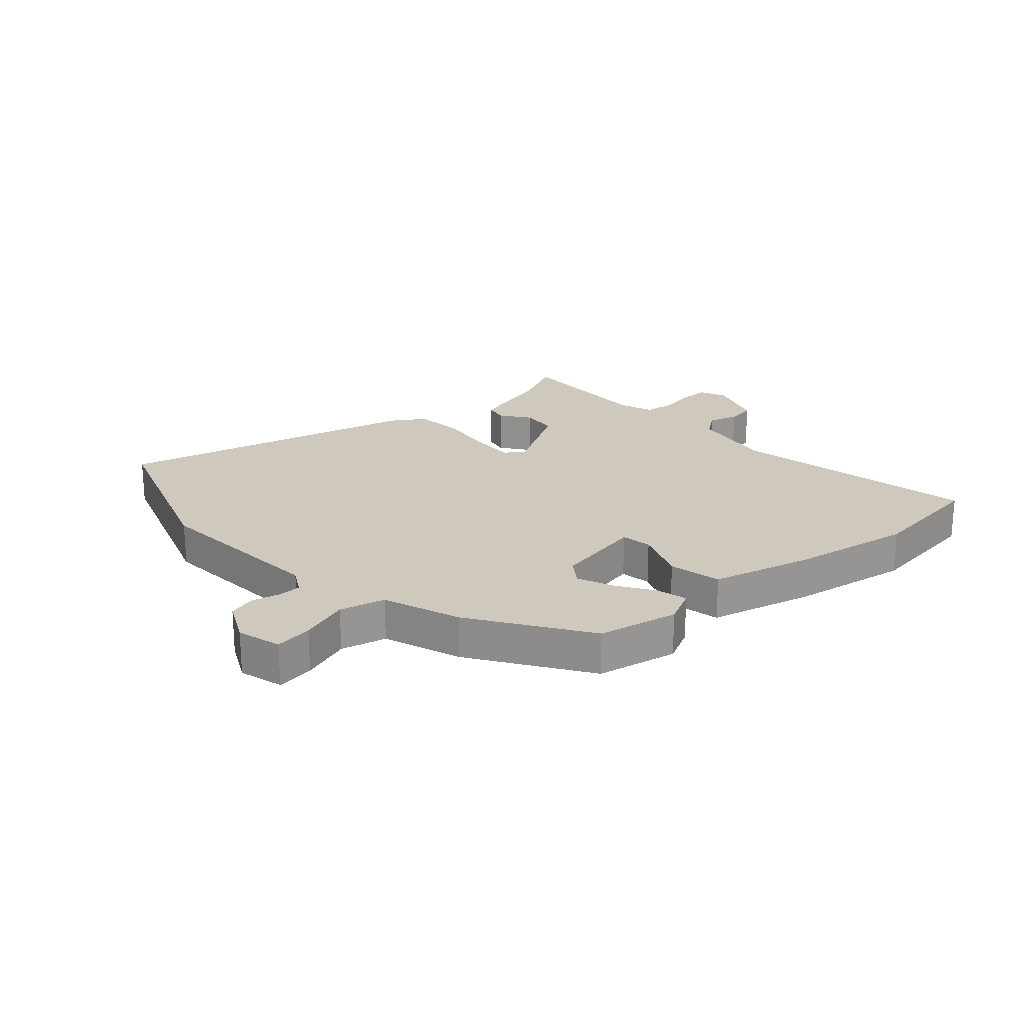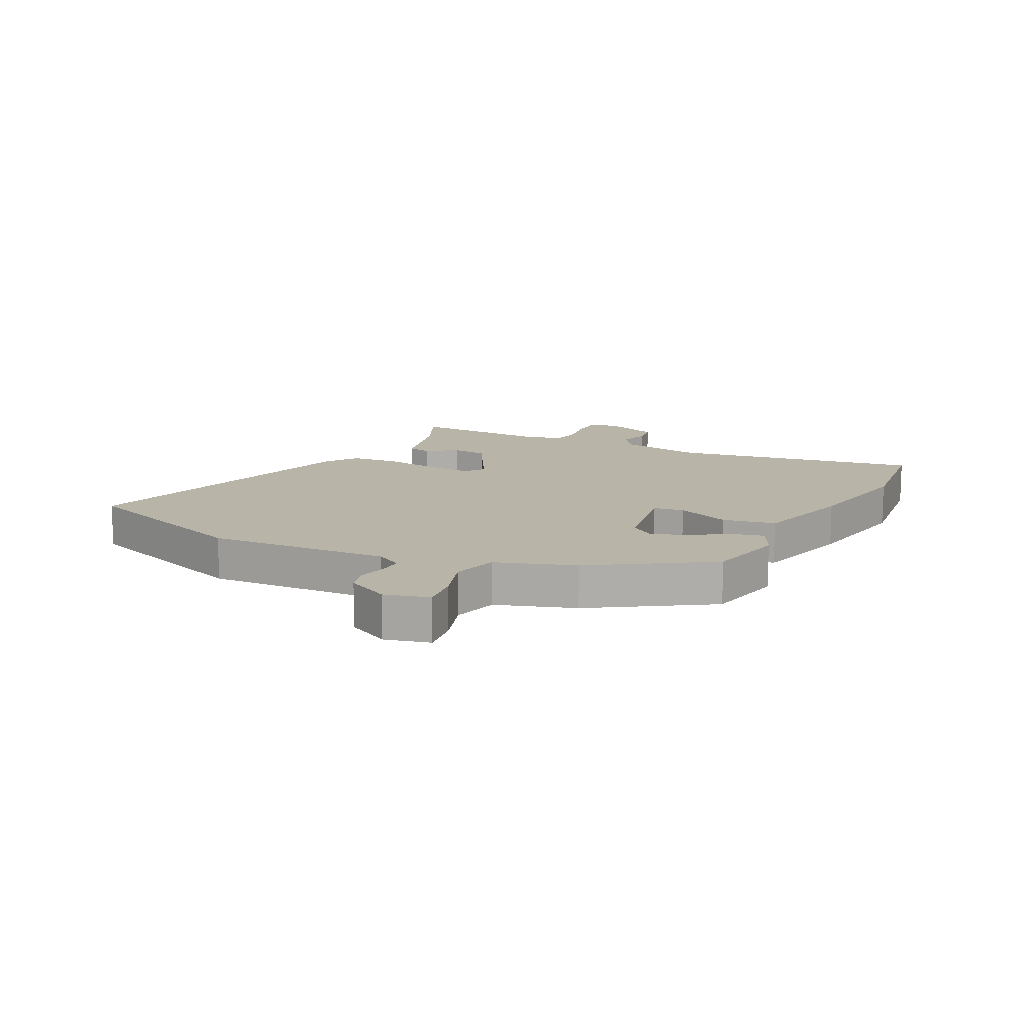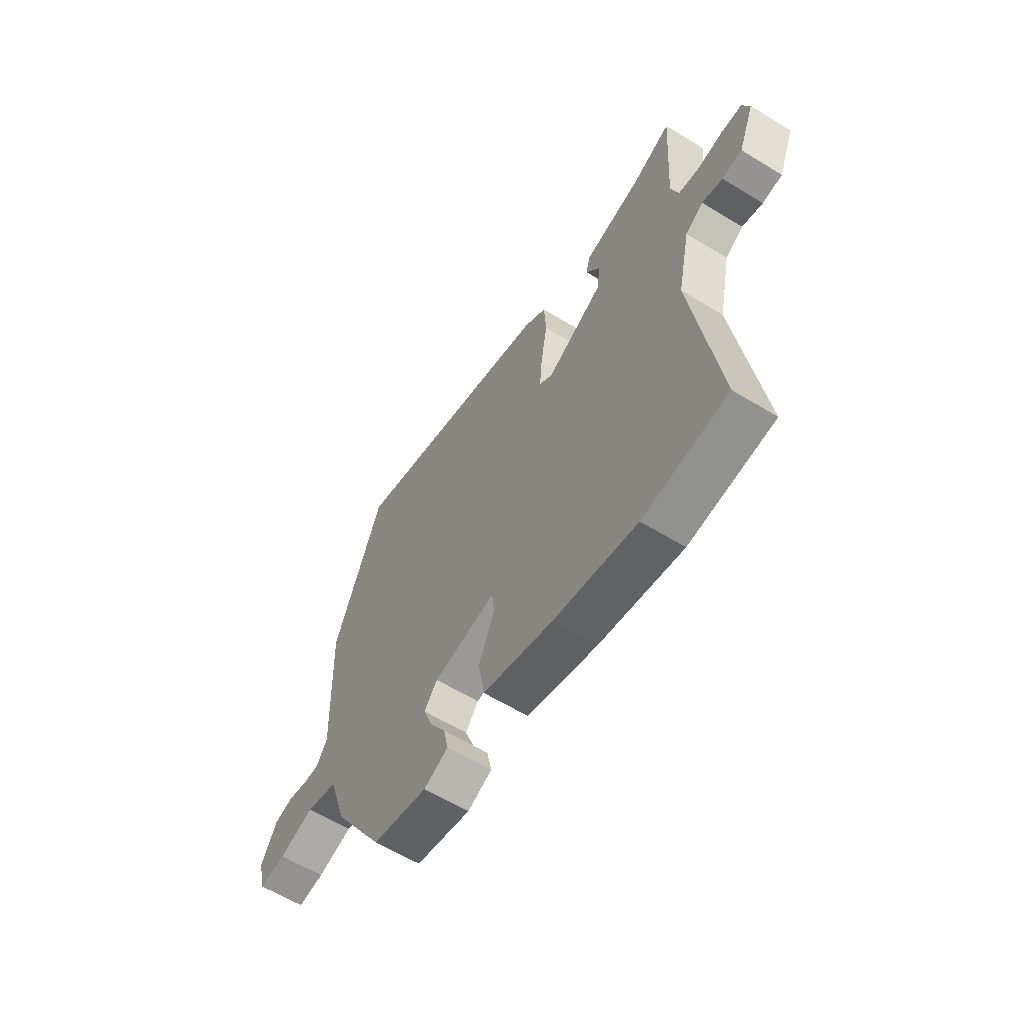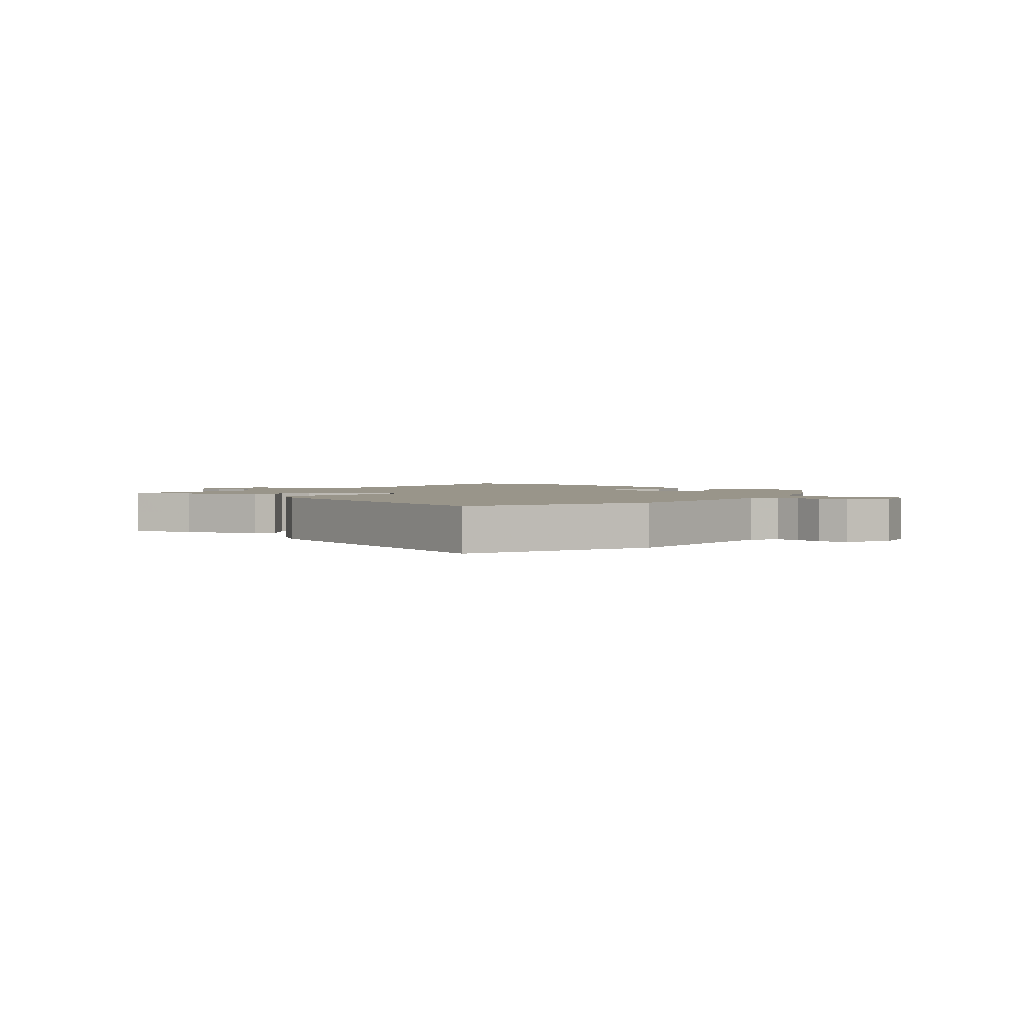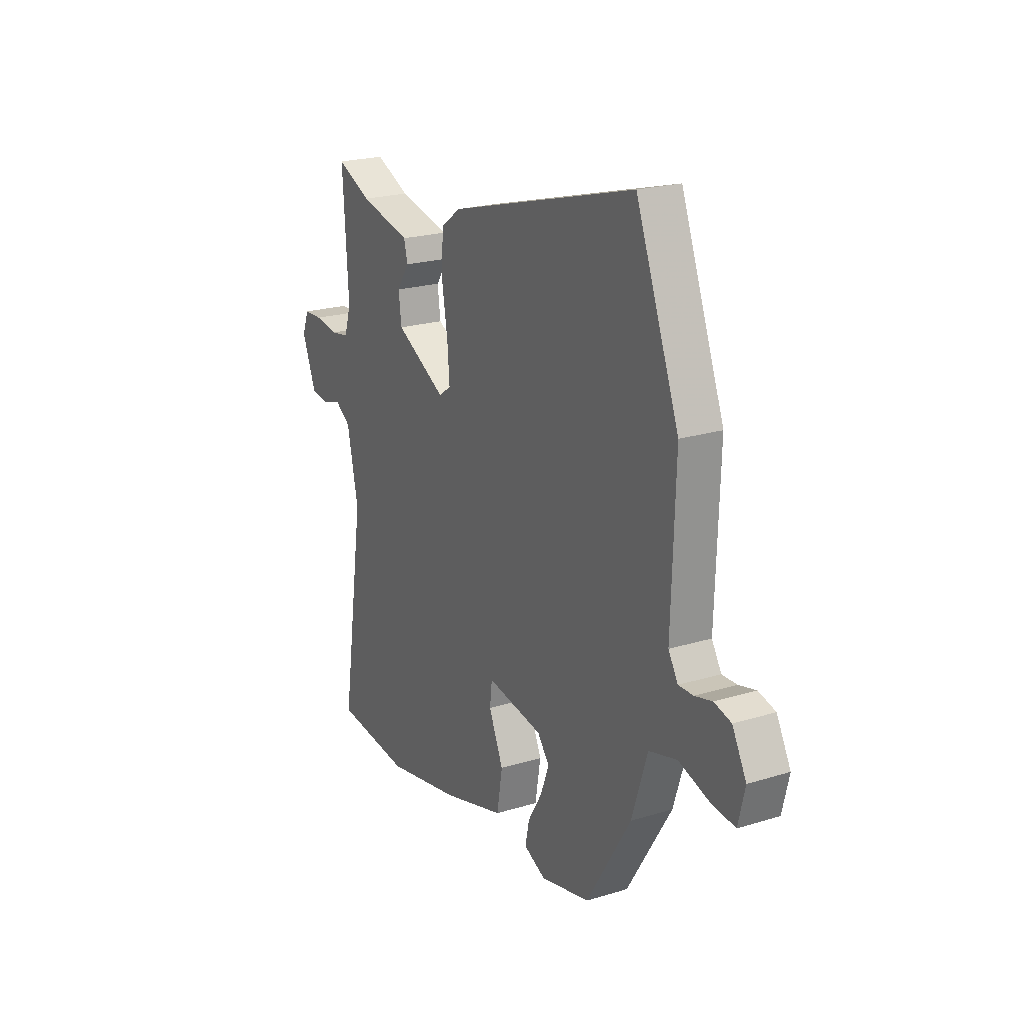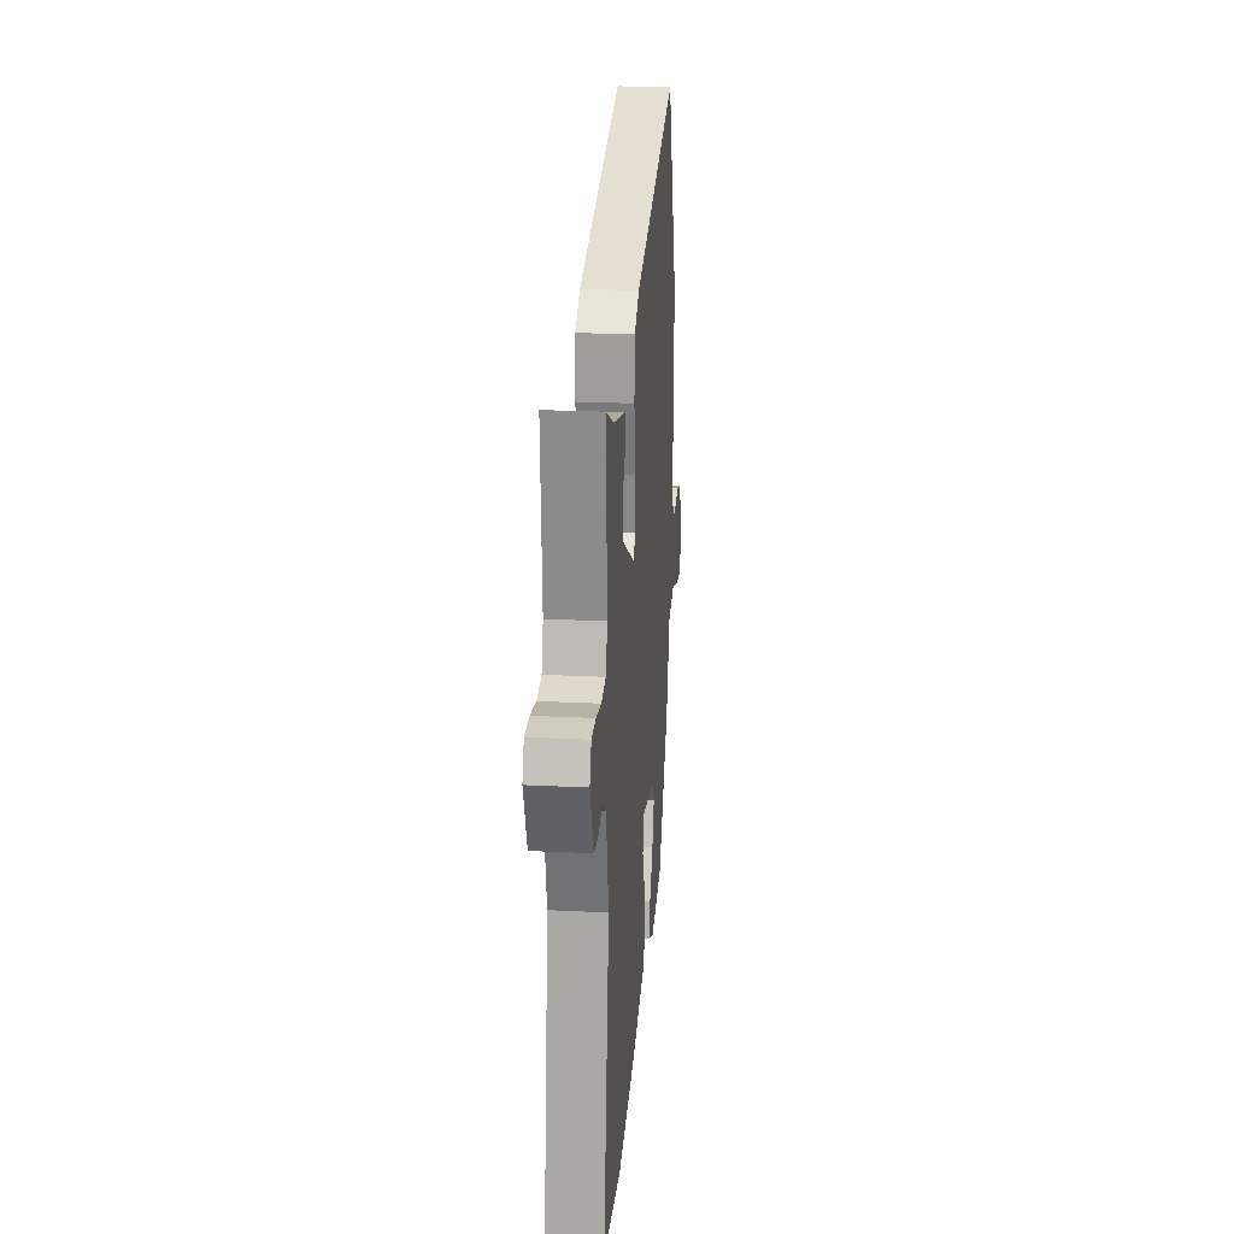
<metadata>
{"format":"obj","ext":"obj","renderer":"f3d","projection":"perspective","resolution":1024,"background":"white","views":[{"elev":22.3,"azim":136.3,"up":"+Y"},{"elev":13.1,"azim":115.8,"up":"+Y"},{"elev":-60.8,"azim":-122.0,"up":"+Z"},{"elev":2.1,"azim":39.8,"up":"+Y"},{"elev":21.8,"azim":61.6,"up":"+Z"},{"elev":22.0,"azim":-84.9,"up":"+Z"}]}
</metadata>
<code>
v -0.497 0.07 0.525
v -0.404 0.07 0.483
v -0.265 0.07 0.45
v -0.255 0.07 0.41
v -0.289 0.07 0.36
v -0.281 0.07 0.299
v -0.144 0.07 0.225
v -0.112 0.07 0.249
v -0.118 0.07 0.324
v -0.134 0.07 0.419
v -0.129 0.07 0.502
v -0.075 0.07 0.54
v 0.431 0.07 0.68
v 0.548 0.07 0.374
v 0.538 0.07 0.068
v 0.564 0.07 0.025
v 0.604 0.07 0.026
v 0.651 0.07 0.038
v 0.697 0.07 0.026
v 0.735 0.07 -0.045
v 0.717 0.07 -0.12
v 0.653 0.07 -0.113
v 0.569 0.07 -0.087
v 0.493 0.07 -0.108
v 0.451 0.07 -0.24
v 0.33 0.07 -0.437
v 0.196 0.07 -0.468
v 0.137 0.07 -0.441
v 0.148 0.07 -0.388
v 0.186 0.07 -0.325
v 0.209 0.07 -0.264
v 0.177 0.07 -0.223
v 0.025 0.07 -0.198
v 0.019 0.07 -0.25
v 0.058 0.07 -0.339
v 0.043 0.07 -0.428
v -0.127 0.07 -0.477
v -0.329 0.07 -0.517
v -0.533 0.07 -0.497
v -0.471 0.07 -0.078
v -0.501 0.07 0.064
v -0.544 0.07 0.093
v -0.594 0.07 0.077
v -0.642 0.07 0.083
v -0.68 0.07 0.178
v -0.662 0.07 0.224
v -0.612 0.07 0.226
v -0.551 0.07 0.216
v -0.5 0.07 0.225
v -0.482 0.07 0.283
v -0.497 0 0.525
v -0.404 0 0.483
v -0.265 0 0.45
v -0.255 0 0.41
v -0.289 0 0.36
v -0.281 0 0.299
v -0.144 0 0.225
v -0.112 0 0.249
v -0.118 0 0.324
v -0.134 0 0.419
v -0.129 0 0.502
v -0.075 0 0.54
v 0.431 0 0.68
v 0.548 0 0.374
v 0.538 0 0.068
v 0.564 0 0.025
v 0.604 0 0.026
v 0.651 0 0.038
v 0.697 0 0.026
v 0.735 0 -0.045
v 0.717 0 -0.12
v 0.653 0 -0.113
v 0.569 0 -0.087
v 0.493 0 -0.108
v 0.451 0 -0.24
v 0.33 0 -0.437
v 0.196 0 -0.468
v 0.137 0 -0.441
v 0.148 0 -0.388
v 0.186 0 -0.325
v 0.209 0 -0.264
v 0.177 0 -0.223
v 0.025 0 -0.198
v 0.019 0 -0.25
v 0.058 0 -0.339
v 0.043 0 -0.428
v -0.127 0 -0.477
v -0.329 0 -0.517
v -0.533 0 -0.497
v -0.471 0 -0.078
v -0.501 0 0.064
v -0.544 0 0.093
v -0.594 0 0.077
v -0.642 0 0.083
v -0.68 0 0.178
v -0.662 0 0.224
v -0.612 0 0.226
v -0.551 0 0.216
v -0.5 0 0.225
v -0.482 0 0.283
f 46 47 48
f 45 46 48
f 44 45 48
f 43 44 48
f 42 43 48
f 41 42 48 49
f 40 41 49 50
f 38 39 40
f 37 38 40
f 36 37 40
f 35 36 40
f 34 35 40
f 33 34 40 50
f 28 29 30
f 27 28 30
f 26 27 30
f 25 26 30
f 24 25 30
f 24 30 31
f 21 22 23
f 20 21 23
f 19 20 23
f 18 19 23
f 17 18 23
f 16 17 23 24
f 24 31 32
f 16 24 32
f 15 16 32
f 15 32 33
f 14 15 33
f 13 14 33
f 12 13 33
f 11 12 33
f 10 11 33
f 9 10 33
f 2 3 4 5
f 2 5 6
f 1 2 6
f 50 1 6
f 33 50 6 7
f 8 9 33
f 7 8 33
f 98 97 96
f 98 96 95
f 98 95 94
f 98 94 93
f 98 93 92
f 99 98 92 91
f 100 99 91 90
f 90 89 88
f 90 88 87
f 90 87 86
f 90 86 85
f 90 85 84
f 100 90 84 83
f 80 79 78
f 80 78 77
f 80 77 76
f 80 76 75
f 80 75 74
f 81 80 74
f 73 72 71
f 73 71 70
f 73 70 69
f 73 69 68
f 73 68 67
f 74 73 67 66
f 82 81 74
f 82 74 66
f 82 66 65
f 83 82 65
f 83 65 64
f 83 64 63
f 83 63 62
f 83 62 61
f 83 61 60
f 83 60 59
f 55 54 53 52
f 56 55 52
f 56 52 51
f 56 51 100
f 57 56 100 83
f 83 59 58
f 83 58 57
f 1 51 52 2
f 2 52 53 3
f 3 53 54 4
f 4 54 55 5
f 5 55 56 6
f 6 56 57 7
f 7 57 58 8
f 8 58 59 9
f 9 59 60 10
f 10 60 61 11
f 11 61 62 12
f 12 62 63 13
f 13 63 64 14
f 14 64 65 15
f 15 65 66 16
f 16 66 67 17
f 17 67 68 18
f 18 68 69 19
f 19 69 70 20
f 20 70 71 21
f 21 71 72 22
f 22 72 73 23
f 23 73 74 24
f 24 74 75 25
f 25 75 76 26
f 26 76 77 27
f 27 77 78 28
f 28 78 79 29
f 29 79 80 30
f 30 80 81 31
f 31 81 82 32
f 32 82 83 33
f 33 83 84 34
f 34 84 85 35
f 35 85 86 36
f 36 86 87 37
f 37 87 88 38
f 38 88 89 39
f 39 89 90 40
f 40 90 91 41
f 41 91 92 42
f 42 92 93 43
f 43 93 94 44
f 44 94 95 45
f 45 95 96 46
f 46 96 97 47
f 47 97 98 48
f 48 98 99 49
f 49 99 100 50
f 50 100 51 1

</code>
